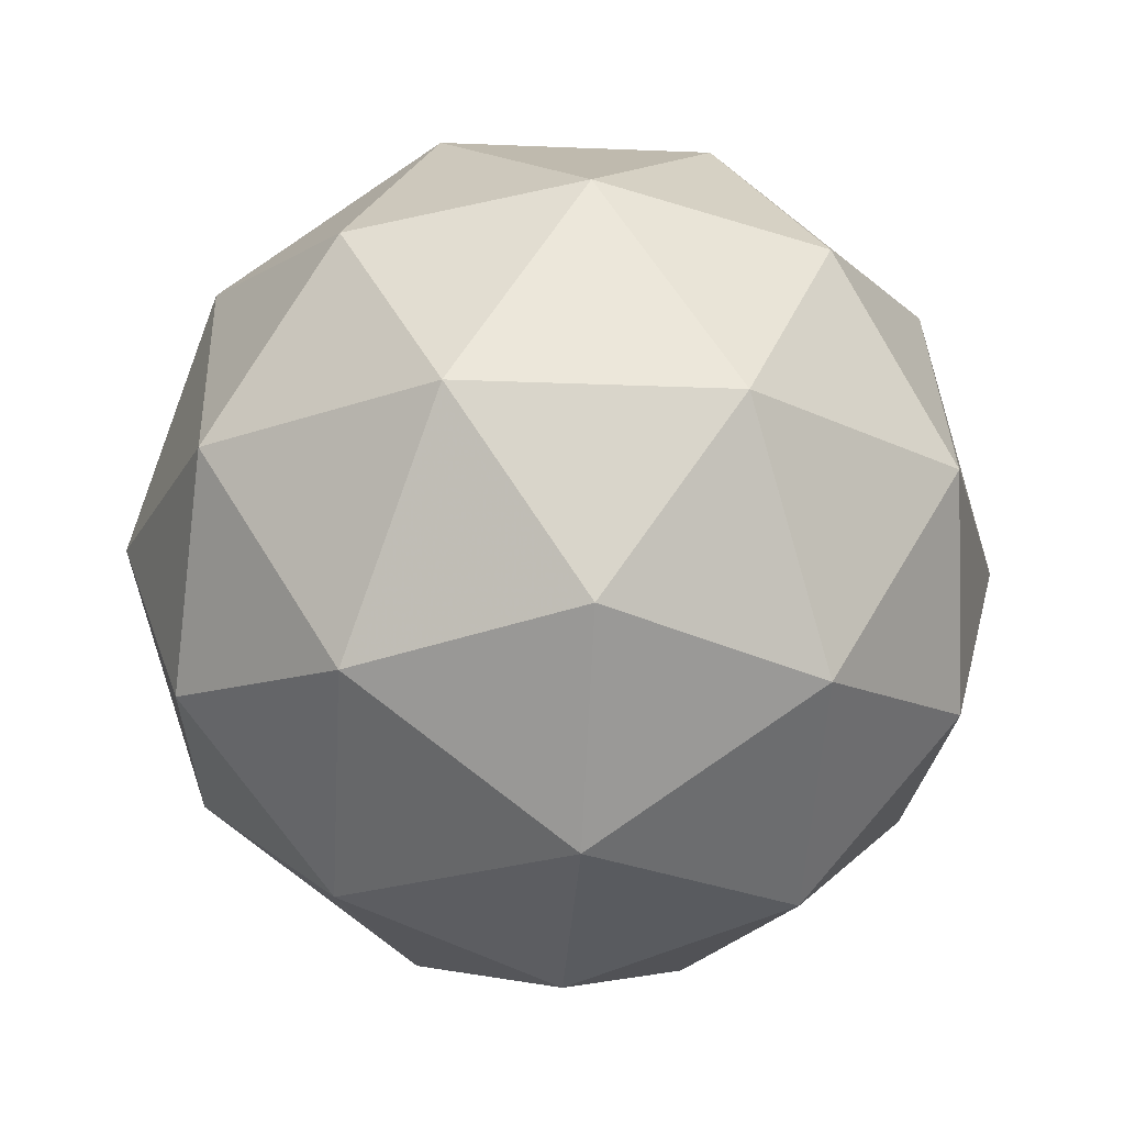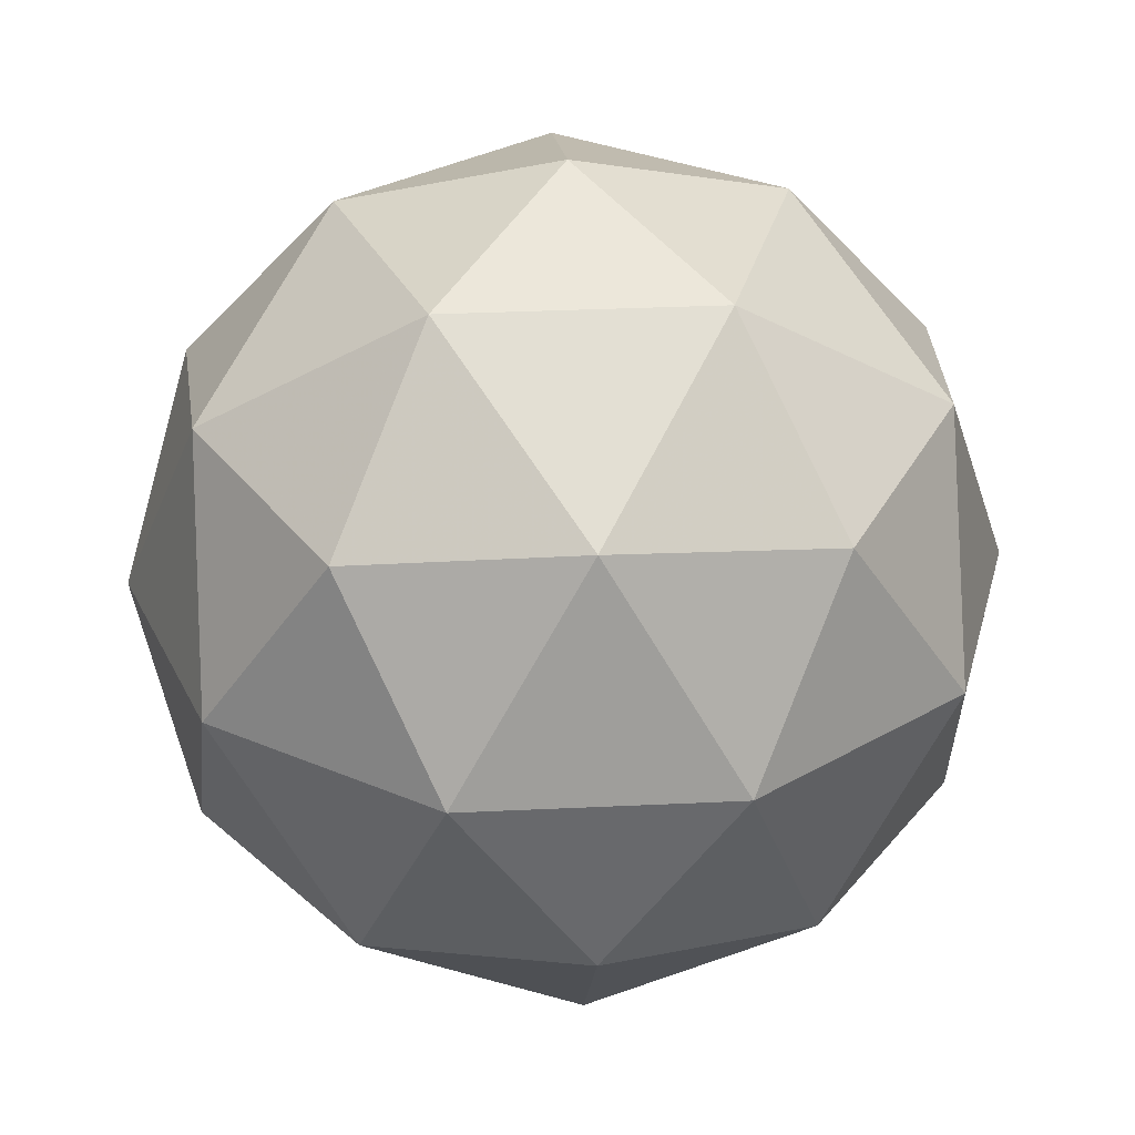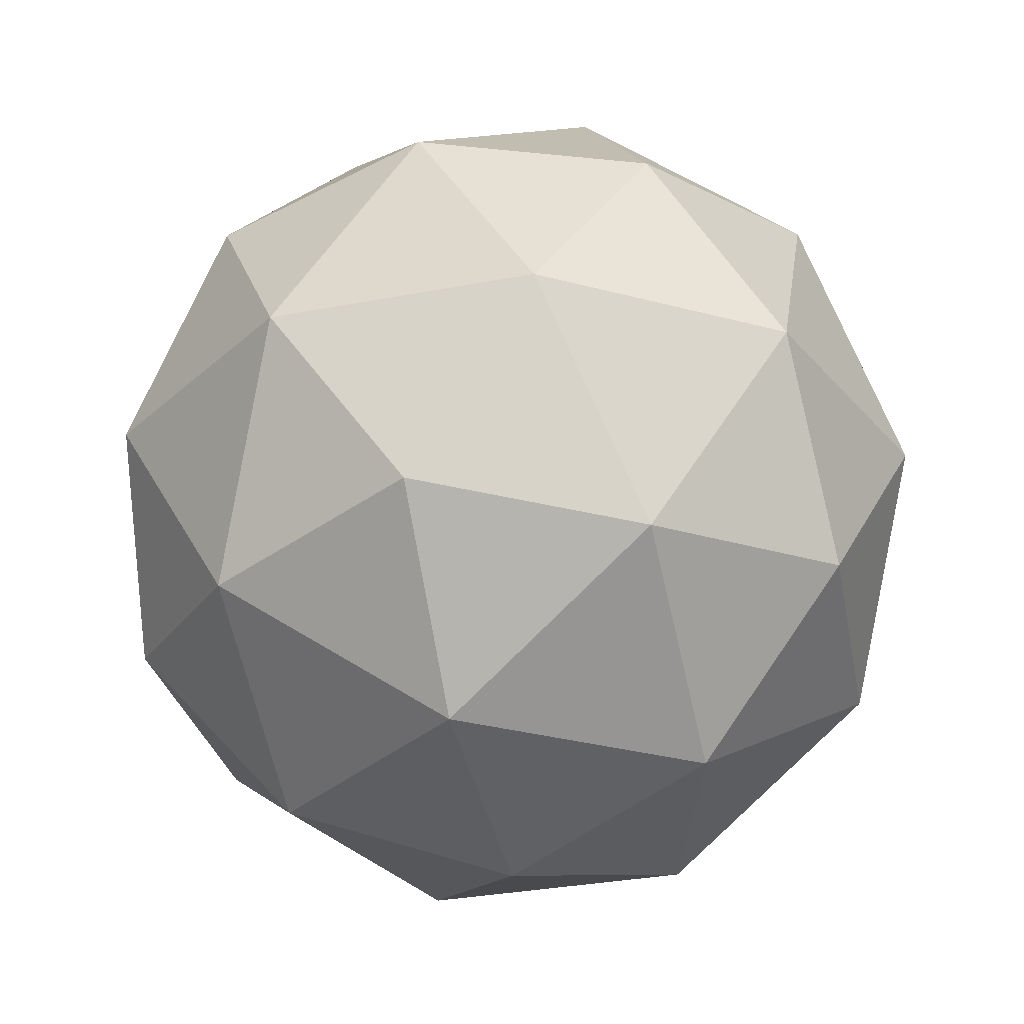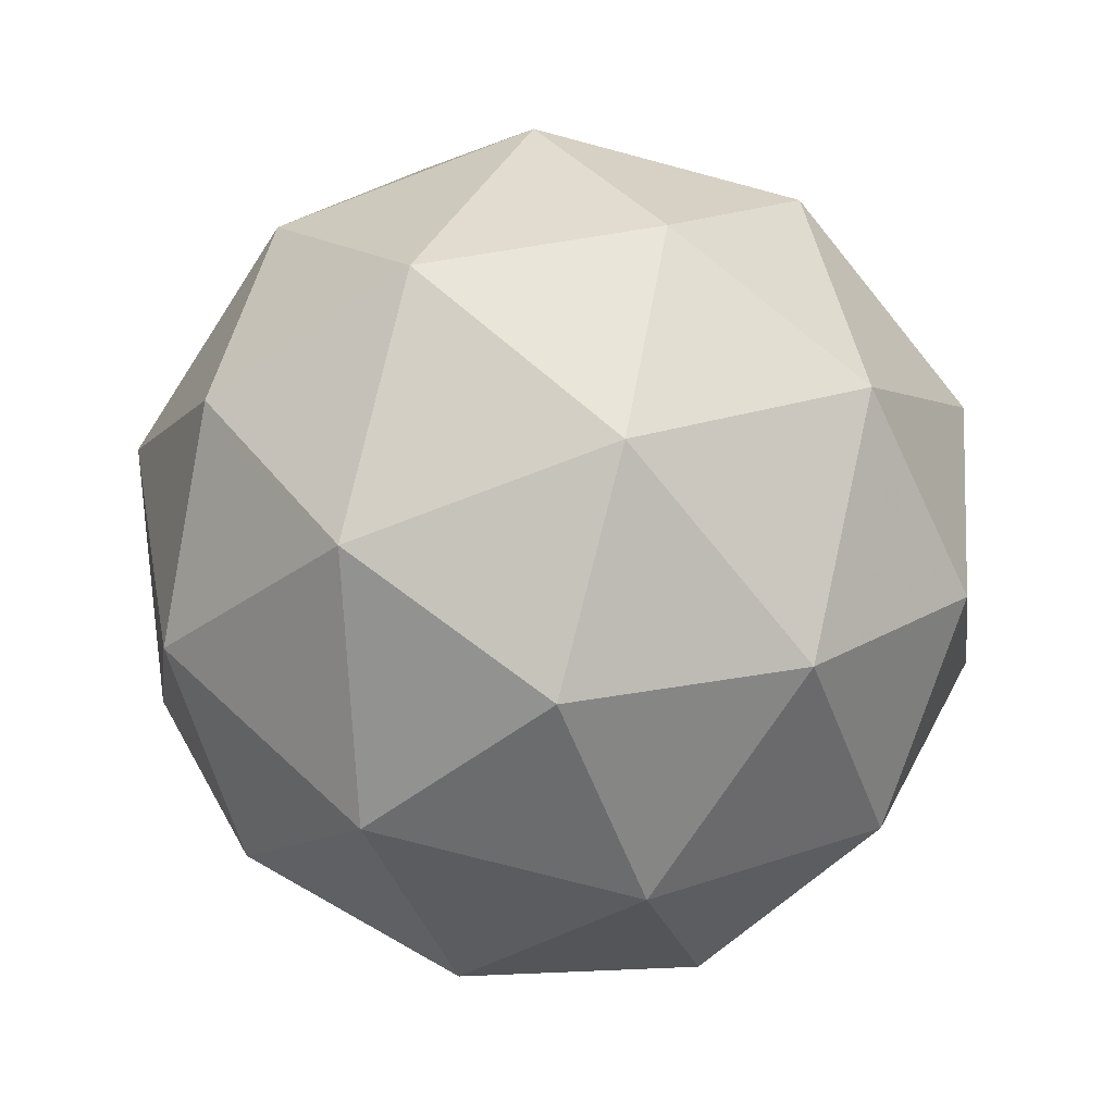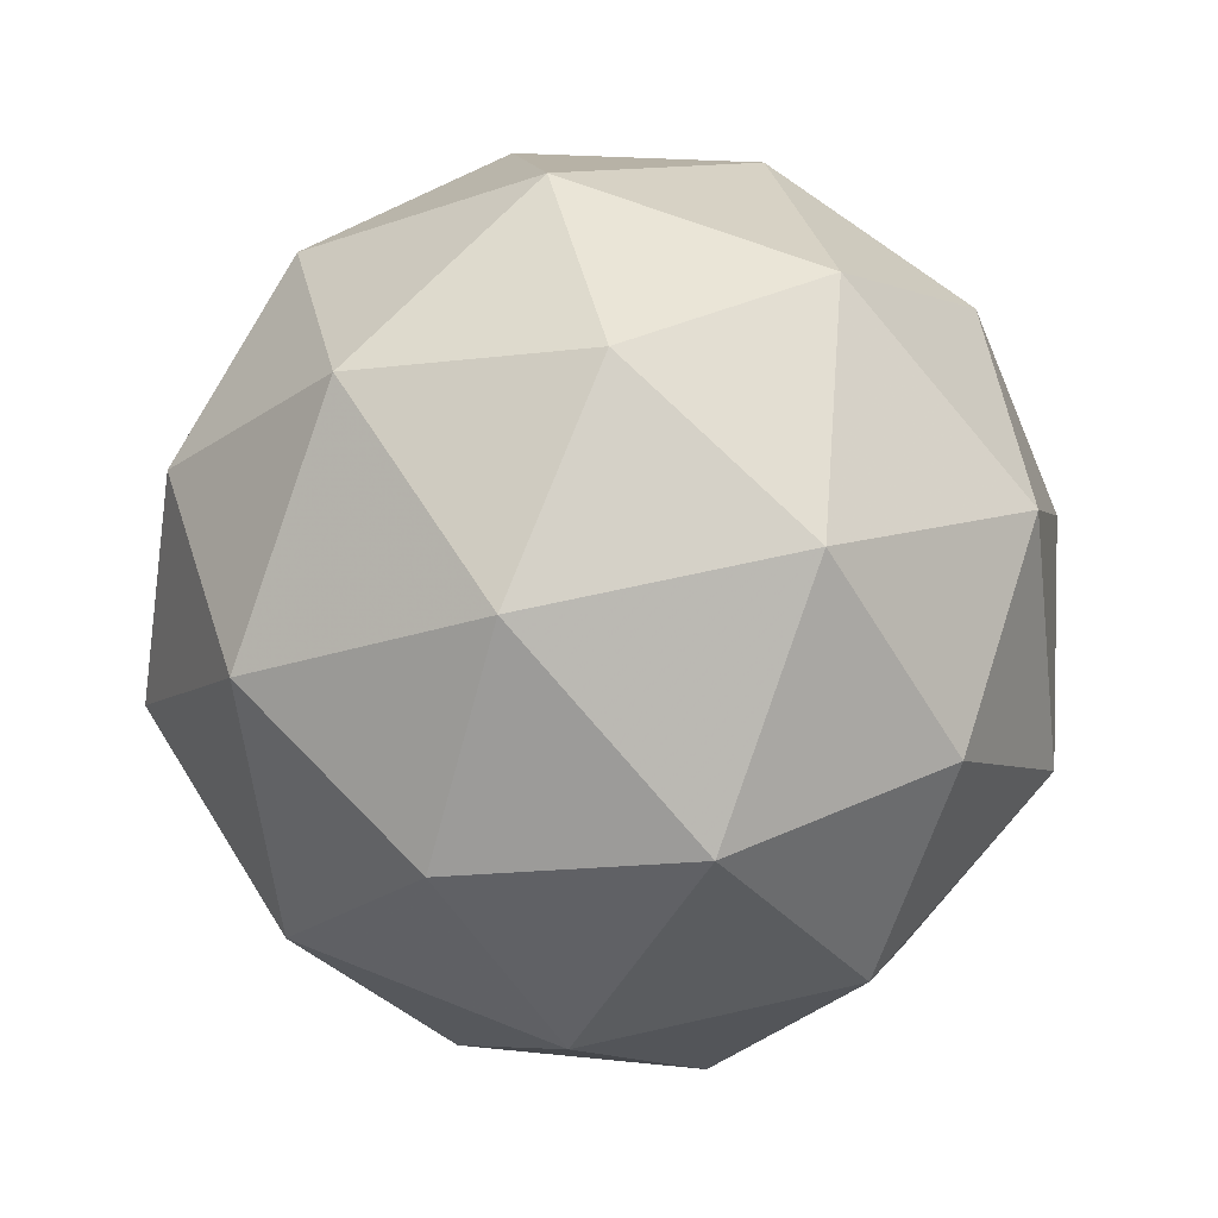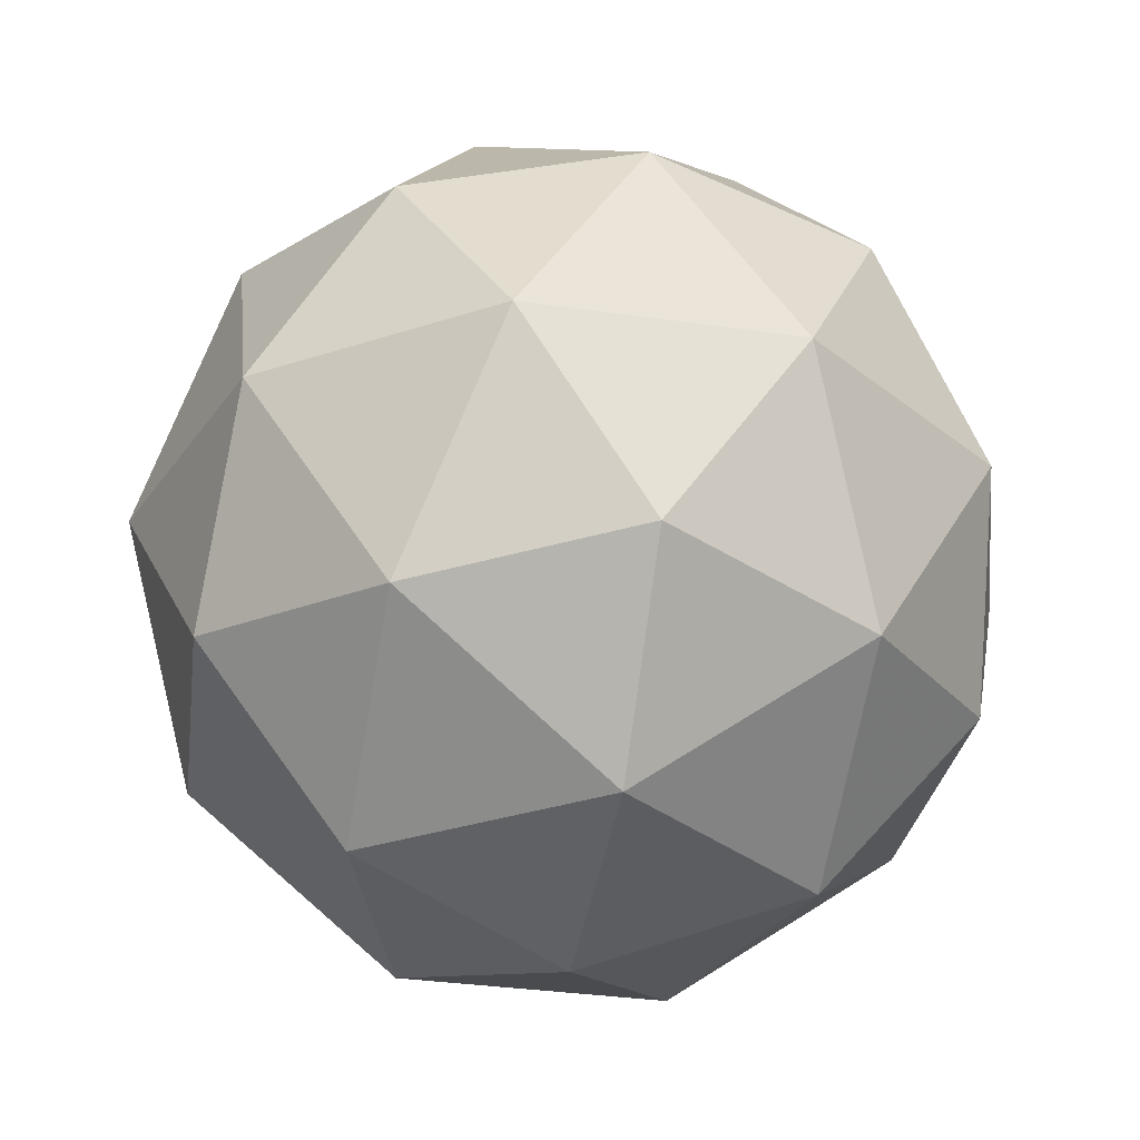
<metadata>
{"format":"obj","ext":"obj","renderer":"f3d","projection":"perspective","resolution":1024,"background":"white","views":[{"elev":-22.1,"azim":-94.1,"up":"+Y"},{"elev":30.4,"azim":122.0,"up":"+Y"},{"elev":-31.8,"azim":-2.8,"up":"+Y"},{"elev":-72.9,"azim":-177.0,"up":"+Y"},{"elev":60.9,"azim":-103.4,"up":"+Y"},{"elev":-32.7,"azim":-173.5,"up":"+Y"}]}
</metadata>
<code>
g PVQR-i17-g21-s2306
v 977.1 -4859 -5873
v 1066 -4828 -5808
v 943 -4828 -5768
v 1129 -4743 -5763
v 1156 -4760 -5873
v 866.7 -4828 -5873
v 943 -4828 -5978
v 1066 -4828 -5938
v 1177 -4649 -5808
v 919.1 -4743 -5695
v 1032 -4760 -5703
v 977.1 -4649 -5663
v 789.3 -4743 -5873
v 832.6 -4760 -5768
v 777.4 -4649 -5808
v 919.1 -4743 -6052
v 832.6 -4760 -5978
v 853.7 -4649 -6043
v 1129 -4743 -5984
v 1032 -4760 -6043
v 1101 -4649 -6043
v 1101 -4649 -5703
v 853.7 -4649 -5703
v 777.4 -4649 -5938
v 977.1 -4649 -6083
v 1177 -4649 -5938
v 1035 -4556 -5695
v 1122 -4539 -5768
v 1011 -4471 -5768
v 825.2 -4556 -5763
v 921.9 -4539 -5703
v 887.8 -4471 -5808
v 825.2 -4556 -5984
v 798.5 -4539 -5873
v 887.8 -4471 -5938
v 1035 -4556 -6052
v 921.9 -4539 -6043
v 1011 -4471 -5978
v 1165 -4556 -5873
v 1122 -4539 -5978
v 1088 -4471 -5873
v 977.1 -4439 -5873
f 1 2 3
f 4 2 5
f 1 3 6
f 1 6 7
f 1 7 8
f 4 5 9
f 10 11 12
f 13 14 15
f 16 17 18
f 19 20 21
f 4 9 22
f 10 12 23
f 13 15 24
f 16 18 25
f 19 21 26
f 27 28 29
f 30 31 32
f 33 34 35
f 36 37 38
f 39 40 41
f 41 38 42
f 41 40 38
f 40 36 38
f 38 35 42
f 38 37 35
f 37 33 35
f 35 32 42
f 35 34 32
f 34 30 32
f 32 29 42
f 32 31 29
f 31 27 29
f 29 41 42
f 29 28 41
f 28 39 41
f 26 40 39
f 26 21 40
f 21 36 40
f 25 37 36
f 25 18 37
f 18 33 37
f 24 34 33
f 24 15 34
f 15 30 34
f 23 31 30
f 23 12 31
f 12 27 31
f 22 28 27
f 22 9 28
f 9 39 28
f 21 25 36
f 21 20 25
f 20 16 25
f 18 24 33
f 18 17 24
f 17 13 24
f 15 23 30
f 15 14 23
f 14 10 23
f 12 22 27
f 12 11 22
f 11 4 22
f 9 26 39
f 9 5 26
f 5 19 26
f 8 20 19
f 8 7 20
f 7 16 20
f 7 17 16
f 7 6 17
f 6 13 17
f 6 14 13
f 6 3 14
f 3 10 14
f 5 8 19
f 5 2 8
f 2 1 8
f 3 11 10
f 3 2 11
f 2 4 11
f 2 4 11

</code>
